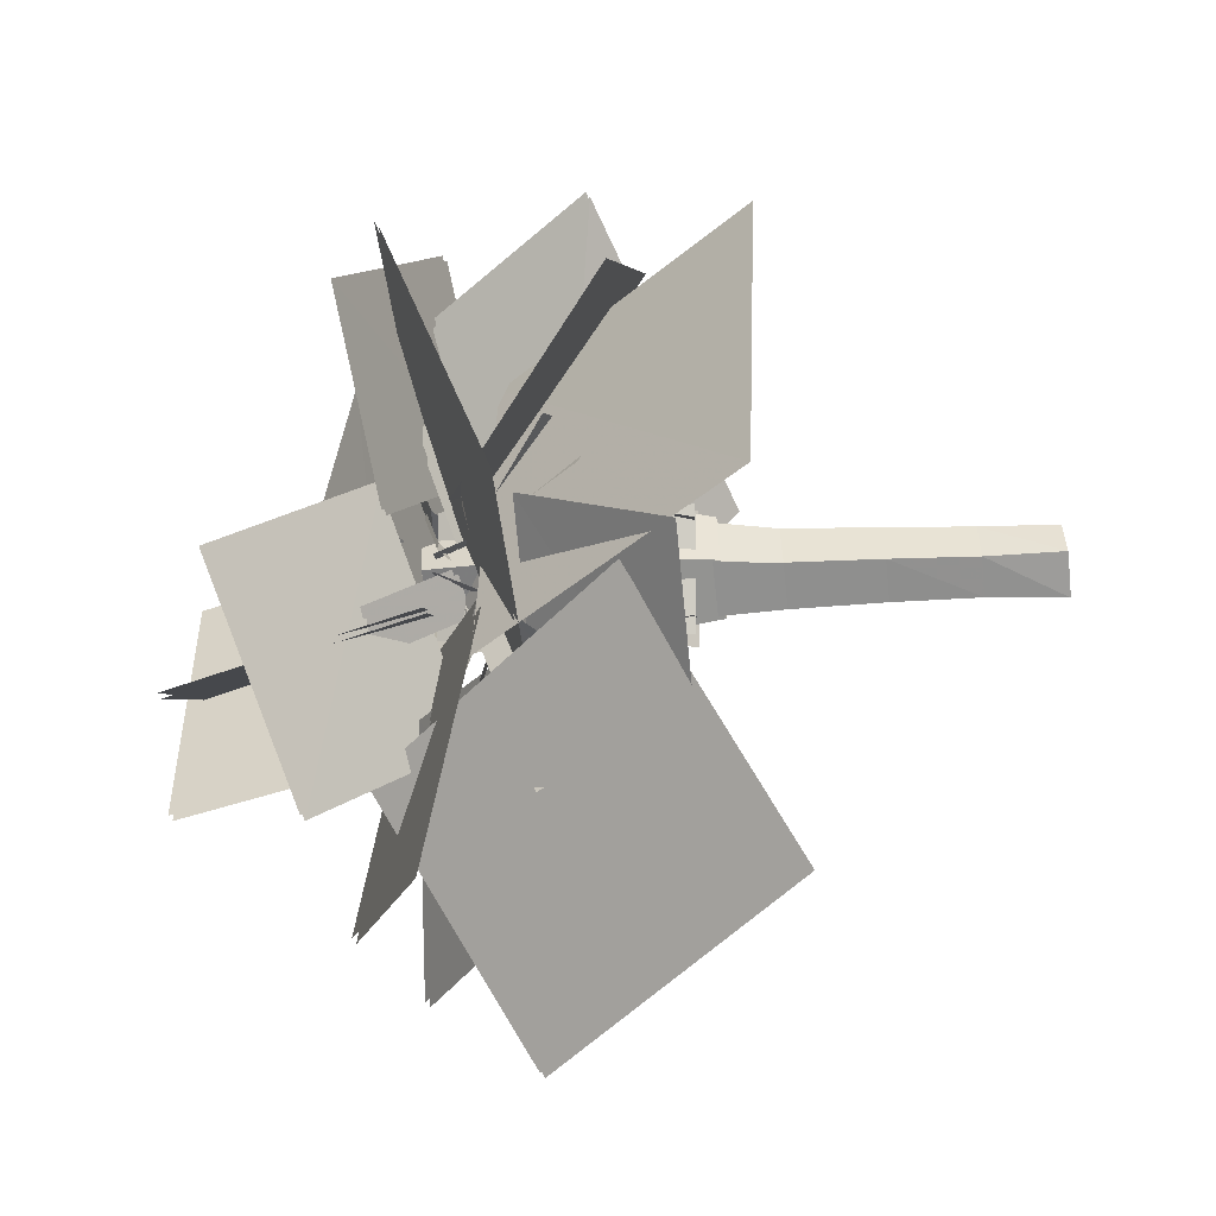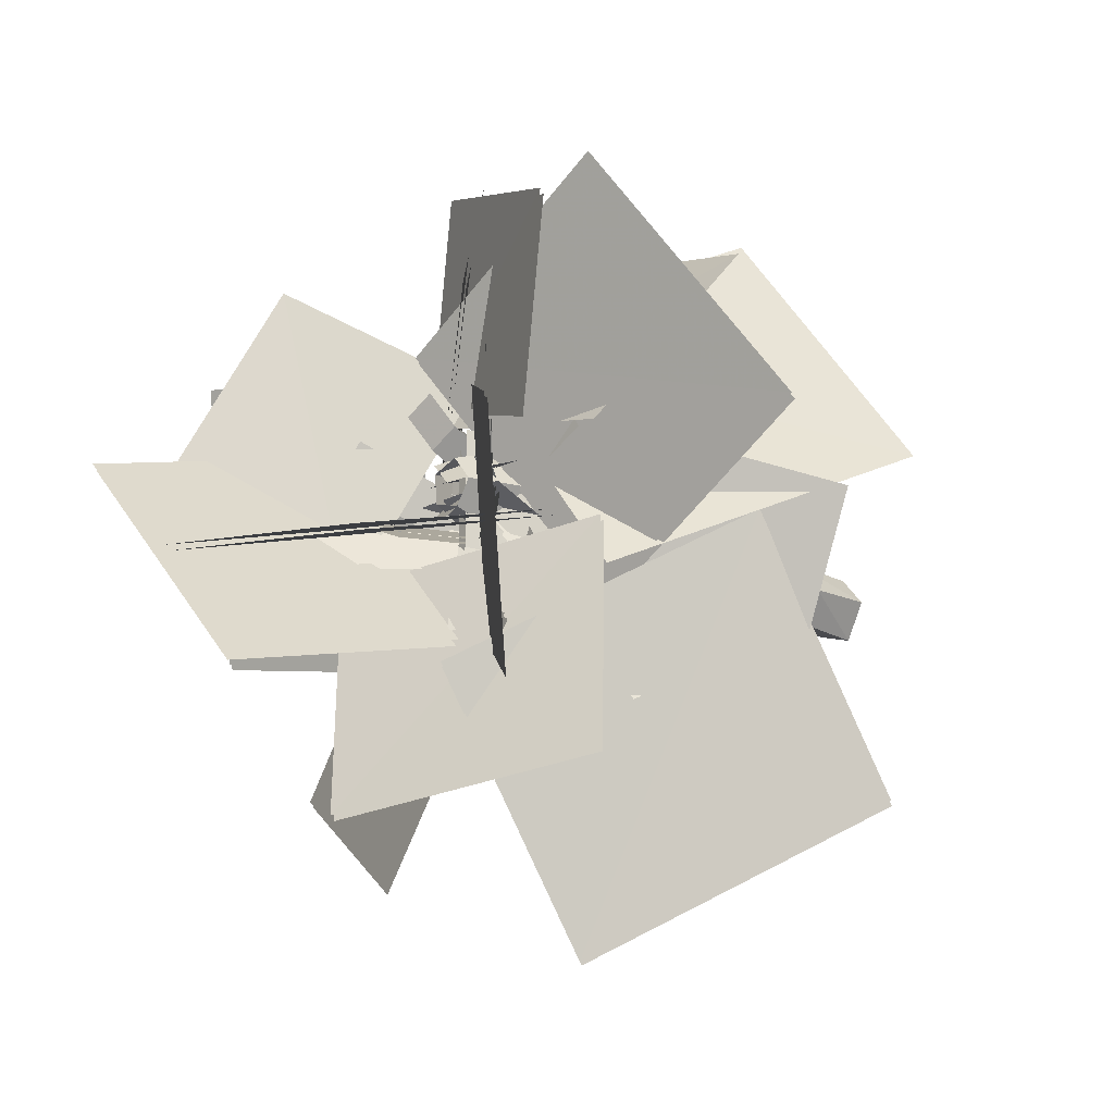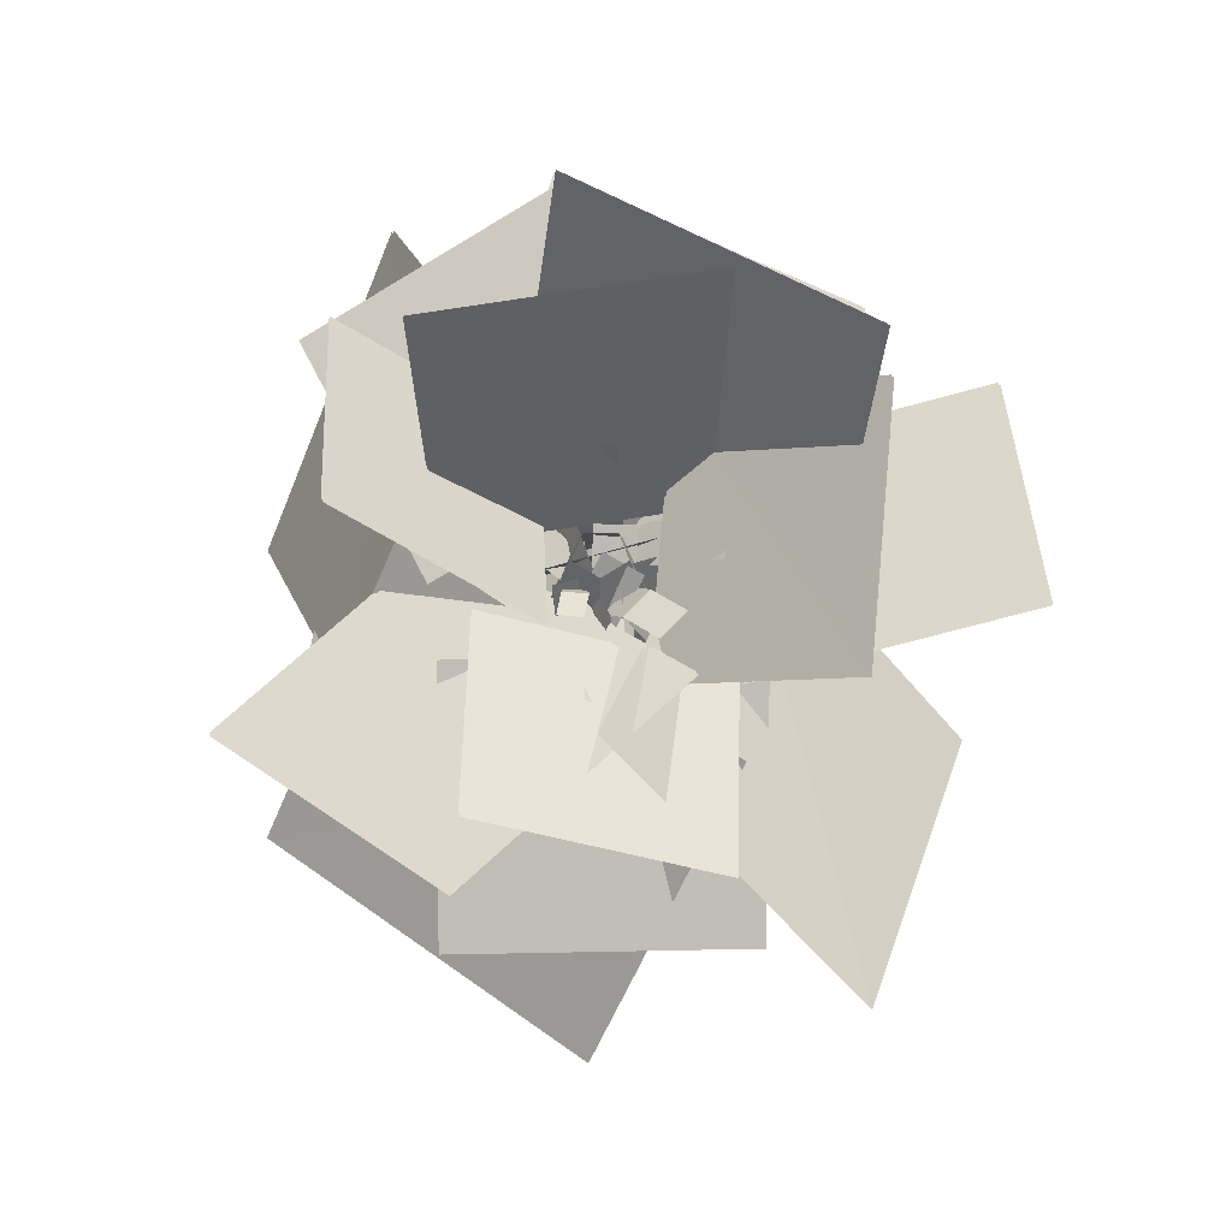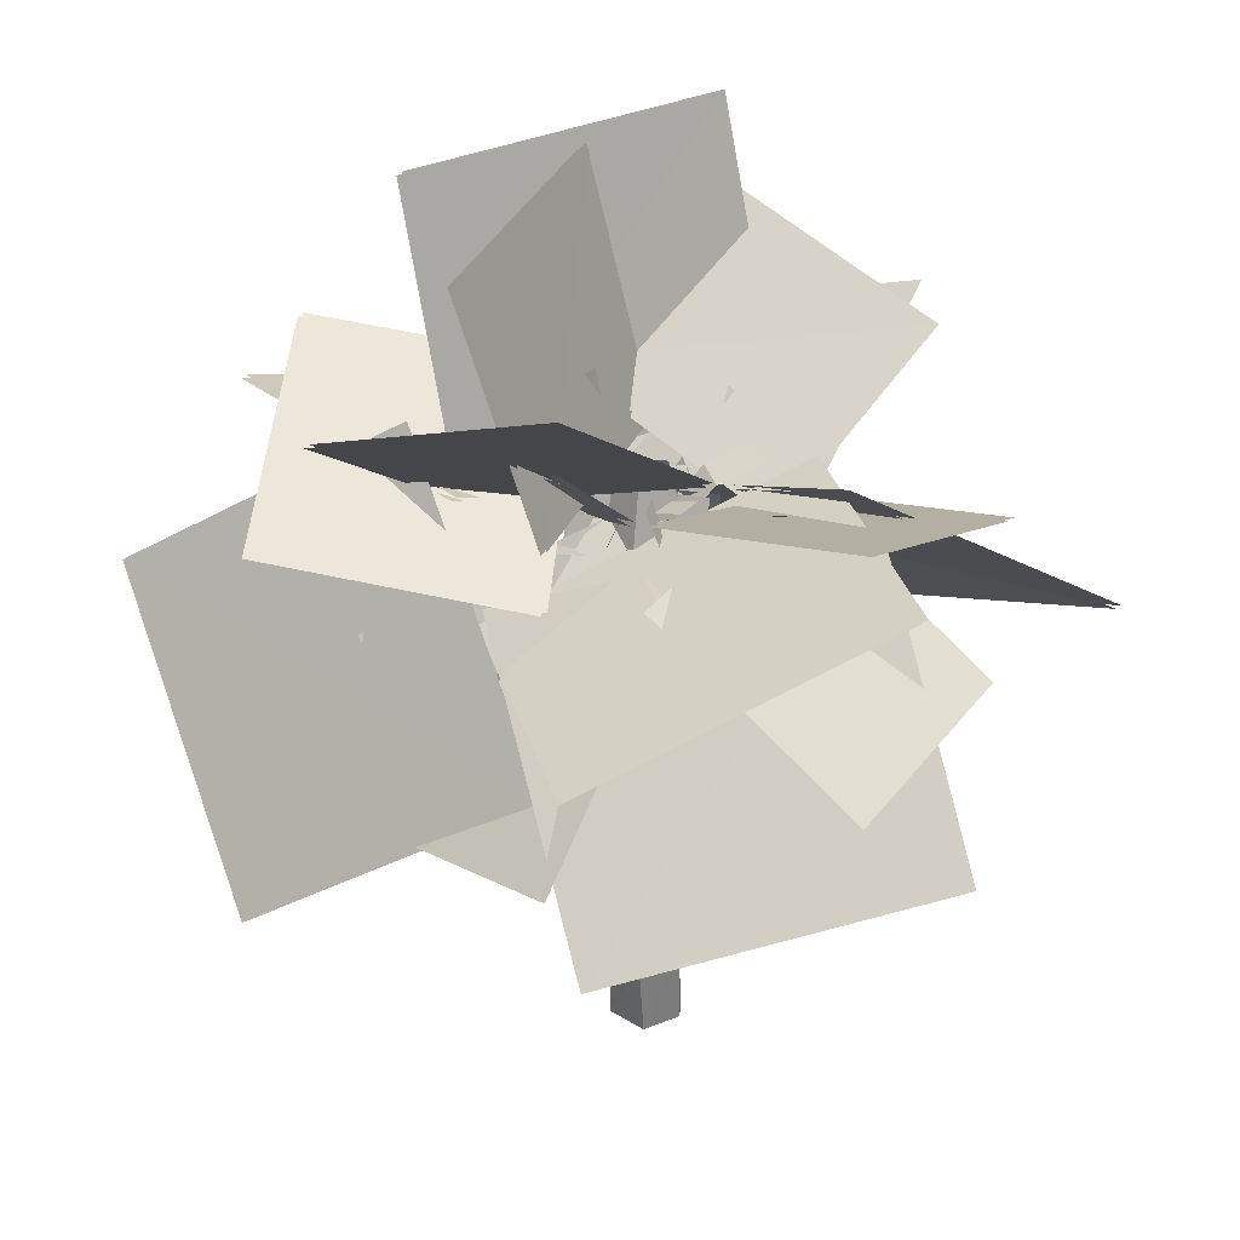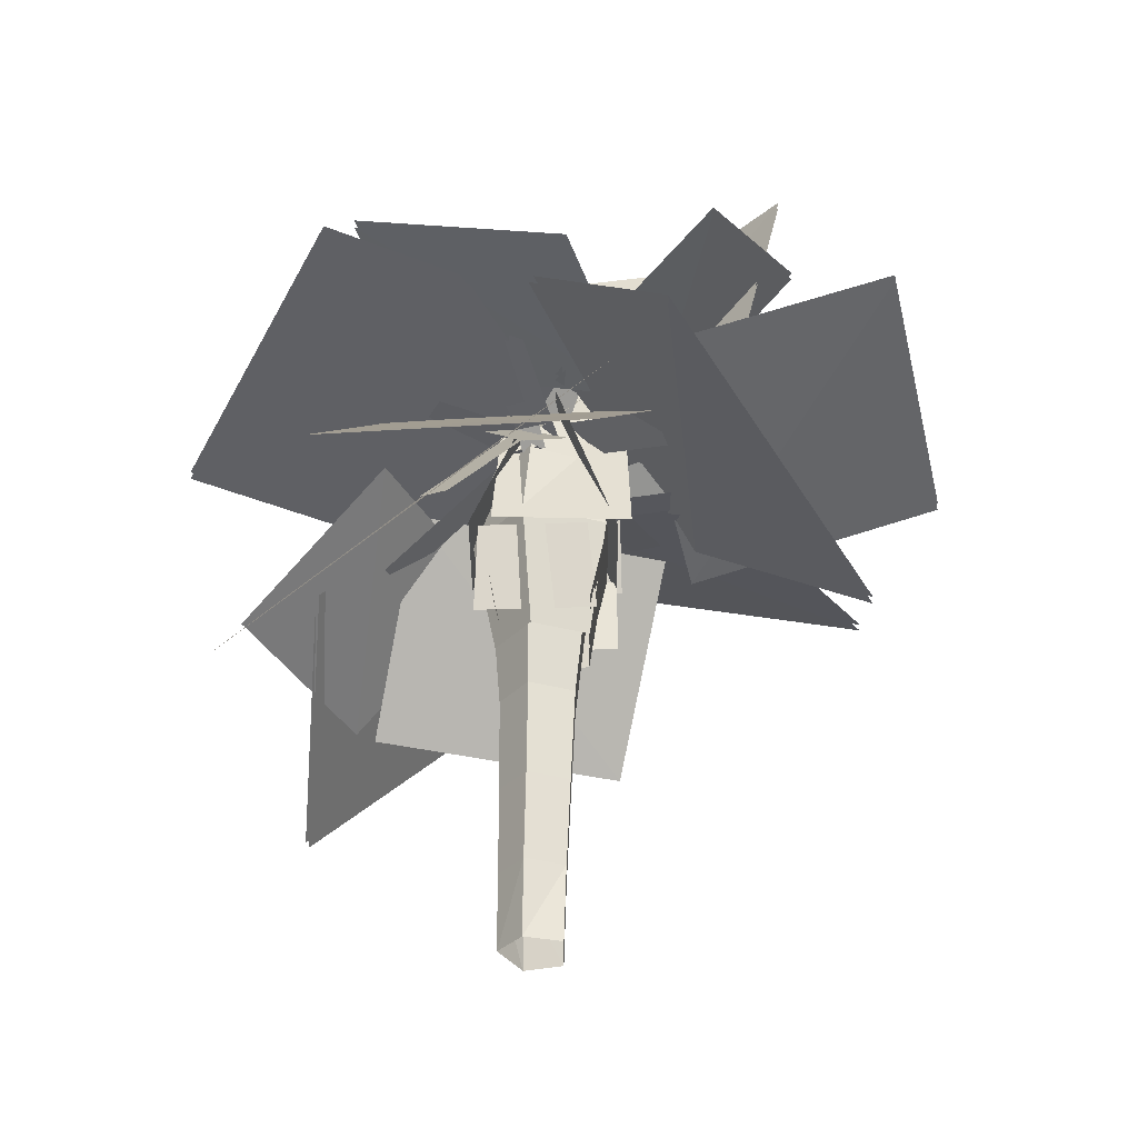
<metadata>
{"format":"obj","ext":"obj","renderer":"f3d","projection":"perspective","resolution":1024,"background":"white","views":[{"elev":-11.1,"azim":93.6,"up":"+Y"},{"elev":-19.2,"azim":45.1,"up":"+Y"},{"elev":60.8,"azim":162.4,"up":"+Z"},{"elev":32.7,"azim":103.5,"up":"+Z"},{"elev":60.5,"azim":-178.7,"up":"+Y"}]}
</metadata>
<code>
g huodong_fuben_188_zonglvshu
v -11.34 46.72 212.4
v 77.51 93.94 216
v 128.6 3.37 175
v 40.76 -44.98 171.5
v -32.02 -39.29 224.2
v -84.25 -0.1577 268
v -52 75.93 240.1
v 0.7317 37.85 196.5
v -49.54 -49.12 165.8
v -138.7 -33.89 190.5
v -114.4 61.74 223.5
v -25.13 47.53 199.9
v 52.75 -21.39 185.6
v 68.81 -107.6 202.9
v -24.55 -119.8 234.4
v -41.55 -33.84 218
v -27.16 39.27 189.7
v -2.87 108 204.1
v 69.37 77.97 230.3
v 45.89 9.044 216.7
v 27.18 22.73 221.3
v 82.22 -9.711 267.1
v 60.9 -89.24 238.1
v 5.495 -57.91 192.3
v 28.36 -55.35 206.3
v -24.98 -140.7 209.9
v -114.5 -87.79 168.9
v -62.61 -1.983 165.4
v 11.27 -58.91 199.9
v -8.658 -80.33 293.5
v -79.73 2.036 298.4
v -60.33 24.71 205.3
v 47.54 -22.72 203.2
v 46.2 -48.89 287.1
v -50.03 -33.29 291.5
v -49.78 -6.554 208.1
v -50.4 -35.2 171.5
v -105.2 43.44 108.1
v -35.03 140.6 158.1
v 23.76 61.94 222.5
v -28.73 17.39 222.2
v 2.787 -10.33 185.9
v -5.494 -22.31 187.9
v -37.01 5.399 224.1
v 4.773 -57.07 210.3
v -6.767 -6.573 192.8
v 5.412 -6.538 184.9
v 16.95 -57.03 202.5
v 22.39 43.38 210.3
v 7.133 -6.123 192.8
v -3.432 -0.06349 184.9
v 11.82 49.44 202.5
v 31.95 -33.99 221.6
v -2.773 -9.313 182.4
v 4.133 4.171 184.8
v 38.86 -20.5 224
v -41.27 -53.36 184.9
v 6.697 16.13 180.7
v 20.1 6.985 182.4
v -27.87 -62.5 186.7
v -38.94 -19.04 239.1
v 4.289 -12.06 175.6
v 10.33 -25.15 177.5
v -32.9 -32.13 240.9
v -8.146 -21.57 235.7
v -8.242 -12.54 181.8
v 4.874 -18.62 180.8
v 4.971 -27.66 234.7
v 2.888 20.41 207.8
v -4.398 33.39 213
v -15.09 27.16 213.6
v -7.803 14.18 208.3
v -3.919 6.74 199.7
v 6.771 12.97 199.1
v 17.11 4.375 203.9
v 21.5 13.49 207.5
v 13.86 17.01 207.9
v 9.479 7.899 204.3
v 6.85 2.837 198.4
v 14.48 -0.6874 198.1
v 12.47 -22.53 187.2
v 20.76 -31.02 191.4
v 27.72 -24.02 191.9
v 19.42 -15.52 187.7
v 14.89 -10.59 180.8
v 7.94 -17.59 180.3
v -13.87 -6.704 197.1
v -21.76 -11.98 202.1
v -17.1 -18.98 202
v -9.207 -13.71 197
v -5.236 -11.04 190.4
v -9.898 -4.03 190.4
v 29.3 21.24 149
v 5.968 18.9 205
v 5.968 -24.1 205
v 29.3 -26.76 149
v -26.46 25.37 149
v -23.57 2.184 205
v 19.43 2.184 205
v 21.54 25.37 149
v 24.09 -27.12 149
v 21.72 -4.011 205
v -21.29 -4.011 205
v -23.9 -27.12 149
v -21.9 -24.46 147.3
v 0.9327 -22.05 203.5
v 0.9327 20.96 203.5
v -21.9 23.54 147.3
v 28.71 -1.57 153.1
v 19.29 -0.9959 112.2
v 6.998 15.87 113.7
v 10.93 22.81 155.2
v -12.9 9.425 113.1
v -17.85 13.5 154.4
v -12.9 -11.42 111.3
v -17.85 -16.64 151.8
v 6.998 -17.86 110.8
v 10.93 -25.95 151
v 10.93 -25.95 151
v 6.998 -17.86 110.8
v 9.132 17.31 182
v 22.9 -1.57 180.3
v 28.71 -1.57 153.1
v 10.93 22.81 155.2
v -13.15 10.1 181.3
v -17.85 13.5 154.4
v -13.15 -13.24 179.3
v -17.85 -16.64 151.8
v 9.132 -20.45 178.7
v 10.93 -25.95 151
v 9.132 -20.45 178.7
v 10.93 -25.95 151
v 5.798 7.091 210.3
v 12.12 -1.57 209.6
v -4.422 3.783 210
v -4.422 -6.923 209.1
v 5.798 -10.23 208.8
v 5.798 -10.23 208.8
v -24.53 3.991 170.1
v -40.23 3.991 172.8
v -40.23 -8.512 172.8
v -24.53 -8.512 170.1
v -14.71 -8.512 162.9
v -14.71 3.991 162.9
v -7.106 -22.54 187.2
v -10.32 -33.97 191.4
v -0.7741 -36.49 191.9
v 2.438 -25.06 187.7
v 4.445 -18.67 180.8
v -5.098 -16.15 180.3
v 14.1 19.02 188
v 17.7 28.56 191.6
v 9.724 31.43 191.9
v 6.121 21.89 188.3
v 3.925 16.57 182.4
v 11.9 13.71 182
v -11.34 48.51 213.9
v 40.76 -43.19 173
v 128.6 5.159 176.5
v 77.51 95.73 217.5
v -32.02 -37.5 225.7
v 0.7317 39.64 198
v -52 77.72 241.6
v -84.25 1.631 269.5
v -49.54 -47.33 167.4
v -25.13 49.32 201.4
v -114.4 63.53 225.1
v -138.7 -32.1 192
v 52.75 -19.6 187.1
v -41.55 -32.05 219.5
v -24.55 -118 235.9
v 68.81 -105.9 204.4
v -20.5 67.38 187.7
v 57 -38.23 188.4
v 118.9 6.635 100.9
v 42.92 111.4 100.4
v -27.16 41.06 191.2
v 45.89 10.83 218.2
v 69.37 79.76 231.8
v -2.87 109.8 205.6
v -38.76 35.67 187.6
v 58.32 10.87 195.4
v 80.31 81.15 145.1
v -15.5 106.1 137.7
v 27.18 24.52 222.8
v 5.495 -56.12 193.8
v 60.9 -87.45 239.6
v 82.22 -7.922 268.6
v 28.36 -53.56 207.8
v -62.61 -0.1941 166.9
v -114.5 -86 170.4
v -24.98 -138.9 211.4
v 11.27 -57.13 201.4
v -60.33 26.5 206.9
v -79.73 3.825 300
v -8.658 -78.54 295
v 47.54 -20.93 204.7
v -49.78 -4.765 209.6
v -50.03 -31.5 293
v 46.2 -47.11 288.6
v 59.65 12.74 175.4
v 24.35 -62.01 169.7
v 72.31 -80.59 117.2
v 107.6 -6.948 123
v -50.4 -33.41 173
v 23.76 63.73 224
v -35.03 142.4 159.6
v -105.2 45.15 109.6
v 50.41 -23.19 177.2
v -39.94 -49.51 175.4
v -24.86 -96.65 108.2
v 64.55 -71.15 110
v 47.97 11.97 192.5
v 40.94 26.59 194.3
v -22.83 -2.389 190
v -15.79 -17.01 188.3
v -28.73 19.18 223.7
v -37.01 7.188 225.7
v -5.494 -20.53 189.4
v 2.787 -8.537 187.4
v -64.17 12.62 195.4
v -69.47 -0.02566 186.8
v 9.132 -15.54 161.4
v 14.43 -2.889 170
v 4.773 -55.28 211.9
v 16.95 -55.25 204
v 5.412 -4.749 186.4
v -6.767 -4.784 194.3
v 46.18 25.83 156
v 36.08 35.72 152.8
v -7.738 8.601 207.4
v 2.365 -1.293 210.6
v 22.39 45.17 211.9
v 11.82 51.23 204
v -3.432 1.726 186.4
v 7.133 -4.334 194.3
v 24.15 47.33 169.2
v 10.57 49.31 164.6
v -11.78 -10.39 204.3
v 1.806 -12.37 208.9
v 31.95 -32.2 223.1
v 38.86 -18.71 225.5
v 4.133 5.96 186.3
v -2.773 -7.524 183.9
v -41.27 -51.57 186.4
v -27.87 -60.71 188.2
v 20.1 8.774 183.9
v 6.697 17.92 182.2
v -38.94 -17.25 240.6
v -32.9 -30.34 242.4
v 10.33 -23.36 179
v 4.289 -10.27 177.2
v -8.146 -19.78 237.2
v 4.971 -25.87 236.2
v 4.874 -16.83 182.3
v -8.242 -10.75 183.3
v 56.53 -36.91 156.9
v 60.66 -23.2 154.6
v 8.543 0.1104 197.7
v 4.41 -13.6 199.9
v -32.78 50.5 176.8
v -38.02 41.28 168.9
v -4.094 -7.31 193.2
v 1.15 1.915 201.1
v 3.397 -54.22 154.9
v 16.15 -47.86 152.3
v 5.65 -2.359 192.3
v -7.103 -8.724 194.9
v -15.2 15.59 120.2
v -11.36 21.01 150
v 26.19 17.4 150
v 26.71 11.56 120.2
v -12.72 -23.5 120.2
v -18.49 -19.78 150
v -18.49 21.6 150
v -12.72 22.68 120.2
v 19.33 -18.72 120.2
v 15.49 -24.14 150
v -22.06 -20.54 150
v -22.58 -14.69 120.2
v 19.63 17.59 120.2
v 25.05 13.75 150
v 21.45 -23.8 150
v 15.6 -24.32 120.2
v -64.17 12.62 194.7
v 14.43 -2.889 169.3
v 9.132 -15.54 160.6
v -69.47 -0.02566 186
v 14.76 1.41 1.035
v 6.53 12.01 2.12
v 6.899 11.66 29.5
v 15.48 -0.1095 28.47
v -6.778 9.512 1.743
v -6.988 7.163 29.11
v -6.778 -7.942 0.2164
v -6.988 -7.382 27.84
v 6.53 -12.25 -0.1605
v 7.247 -11.88 27.44
v 6.53 -12.25 -0.1605
v 7.247 -11.88 27.44
v 6.965 11.79 60.28
v 16.02 -0.628 59.2
v -7.687 7.046 59.87
v -7.687 -8.302 58.53
v 6.965 -13.04 58.11
v 6.965 -13.04 58.11
v 17.13 -1.652 92.07
v 7.348 11.76 93.24
v -8.48 6.637 92.79
v -8.48 -9.942 91.34
v 7.348 -15.07 90.89
v 7.348 -15.07 90.89
v 20.37 -1.612 123.7
v 8.348 14.87 125.1
v -11.1 8.572 124.6
v -11.1 -11.8 122.8
v 8.348 -18.09 122.3
v 8.348 -18.09 122.3
v 26.2 -1.572 155.3
v 10.15 20.43 157.3
v -15.82 12.03 156.5
v -15.82 -15.17 154.1
v 10.15 -23.58 153.4
v 10.15 -23.58 153.4
v 9.086 17.17 178.1
v 22.75 -1.572 176.4
v 26.2 -1.572 155.3
v 10.15 20.43 157.3
v -13.03 10.01 177.4
v -15.82 12.03 156.5
v -13.03 -13.15 175.4
v -15.82 -15.17 154.1
v 9.086 -20.31 174.8
v 10.15 -23.58 153.4
v 9.086 -20.31 174.8
v 10.15 -23.58 153.4
v 6.794 10.14 200.1
v 15.34 -1.572 199.1
v -7.029 5.668 199.7
v -7.029 -8.812 198.5
v 6.794 -13.29 198.1
v 6.794 -13.29 198.1
v 82.46 -15.26 139.6
v 89.98 -108.4 83.81
v 24.1 -165.3 167.5
v 16.32 -73.33 224.4
v 48.87 -81.16 167.1
v 3.922 -5.553 197.6
v 8.509 1.454 185.3
v 53.46 -74.16 154.7
v 83.49 -13.79 141.1
v 17.34 -71.86 225.9
v 25.13 -163.8 169
v 91 -106.9 85.32
v 49.9 -79.7 168.6
v 54.49 -72.69 156.3
v 9.535 2.92 186.8
v 4.949 -4.088 199.1
f 1 2 3
f 3 4 1
f 5 6 7
f 7 8 5
f 9 10 11
f 11 12 9
f 13 14 15
f 15 16 13
f 17 18 19
f 19 20 17
f 21 22 23
f 23 24 21
f 25 26 27
f 27 28 25
f 29 30 31
f 31 32 29
f 33 34 35
f 35 36 33
f 37 38 39
f 39 40 37
f 41 42 43
f 43 44 41
f 45 46 47
f 47 48 45
f 49 50 51
f 51 52 49
f 53 54 55
f 55 56 53
f 57 58 59
f 59 60 57
f 61 62 63
f 63 64 61
f 65 66 67
f 67 68 65
f 69 70 71
f 71 72 69
f 69 72 73
f 73 74 69
f 75 76 77
f 77 78 75
f 75 78 79
f 79 80 75
f 81 82 83
f 83 84 81
f 81 84 85
f 85 86 81
f 87 88 89
f 89 90 87
f 87 90 91
f 91 92 87
f 93 94 95
f 95 96 93
f 97 98 99
f 99 100 97
f 101 102 103
f 103 104 101
f 105 106 107
f 107 108 105
f 109 110 111
f 111 112 109
f 111 113 114
f 114 112 111
f 113 115 116
f 116 114 113
f 115 117 118
f 118 116 115
f 119 120 110
f 110 109 119
f 121 122 123
f 123 124 121
f 125 121 124
f 124 126 125
f 127 125 126
f 126 128 127
f 129 127 128
f 128 130 129
f 122 131 132
f 132 123 122
f 133 134 122
f 122 121 133
f 135 133 121
f 121 125 135
f 136 135 125
f 125 127 136
f 137 136 127
f 127 129 137
f 134 138 131
f 131 122 134
f 139 140 141
f 141 142 139
f 139 142 143
f 143 144 139
f 145 146 147
f 147 148 145
f 145 148 149
f 149 150 145
f 151 152 153
f 153 154 151
f 151 154 155
f 155 156 151
f 157 158 159
f 159 160 157
f 161 162 163
f 163 164 161
f 165 166 167
f 167 168 165
f 169 170 171
f 171 172 169
f 173 174 175
f 175 176 173
f 177 178 179
f 179 180 177
f 181 182 183
f 183 184 181
f 185 186 187
f 187 188 185
f 189 190 191
f 191 192 189
f 193 194 195
f 195 196 193
f 197 198 199
f 199 200 197
f 201 202 203
f 203 204 201
f 205 206 207
f 207 208 205
f 209 210 211
f 211 212 209
f 213 214 215
f 215 216 213
f 217 218 219
f 219 220 217
f 221 222 223
f 223 224 221
f 225 226 227
f 227 228 225
f 229 230 231
f 231 232 229
f 233 234 235
f 235 236 233
f 237 238 239
f 239 240 237
f 241 242 243
f 243 244 241
f 245 246 247
f 247 248 245
f 249 250 251
f 251 252 249
f 253 254 255
f 255 256 253
f 257 258 259
f 259 260 257
f 261 262 263
f 263 264 261
f 265 266 267
f 267 268 265
f 269 270 271
f 271 272 269
f 273 274 275
f 275 276 273
f 277 278 279
f 279 280 277
f 281 282 283
f 283 284 281
f 285 286 287
f 287 288 285
f 289 290 291
f 291 292 289
f 290 293 294
f 294 291 290
f 293 295 296
f 296 294 293
f 295 297 298
f 298 296 295
f 299 289 292
f 292 300 299
f 292 291 301
f 301 302 292
f 291 294 303
f 303 301 291
f 294 296 304
f 304 303 294
f 296 298 305
f 305 304 296
f 300 292 302
f 302 306 300
f 307 302 301
f 301 308 307
f 308 301 303
f 303 309 308
f 310 309 303
f 303 304 310
f 310 304 305
f 305 311 310
f 312 306 302
f 302 307 312
f 313 307 308
f 308 314 313
f 308 309 315
f 315 314 308
f 309 310 316
f 316 315 309
f 310 311 317
f 317 316 310
f 318 312 307
f 307 313 318
f 319 313 314
f 314 320 319
f 314 315 321
f 321 320 314
f 315 316 322
f 322 321 315
f 316 317 323
f 323 322 316
f 324 318 313
f 313 319 324
f 325 326 327
f 327 328 325
f 329 325 328
f 328 330 329
f 331 329 330
f 330 332 331
f 333 331 332
f 332 334 333
f 326 335 336
f 336 327 326
f 337 338 326
f 326 325 337
f 339 337 325
f 325 329 339
f 340 339 329
f 329 331 340
f 341 340 331
f 331 333 341
f 338 342 335
f 335 326 338
f 343 344 345
f 345 346 343
f 347 348 349
f 349 350 347
f 351 352 353
f 353 354 351
f 355 356 357
f 357 358 355

</code>
